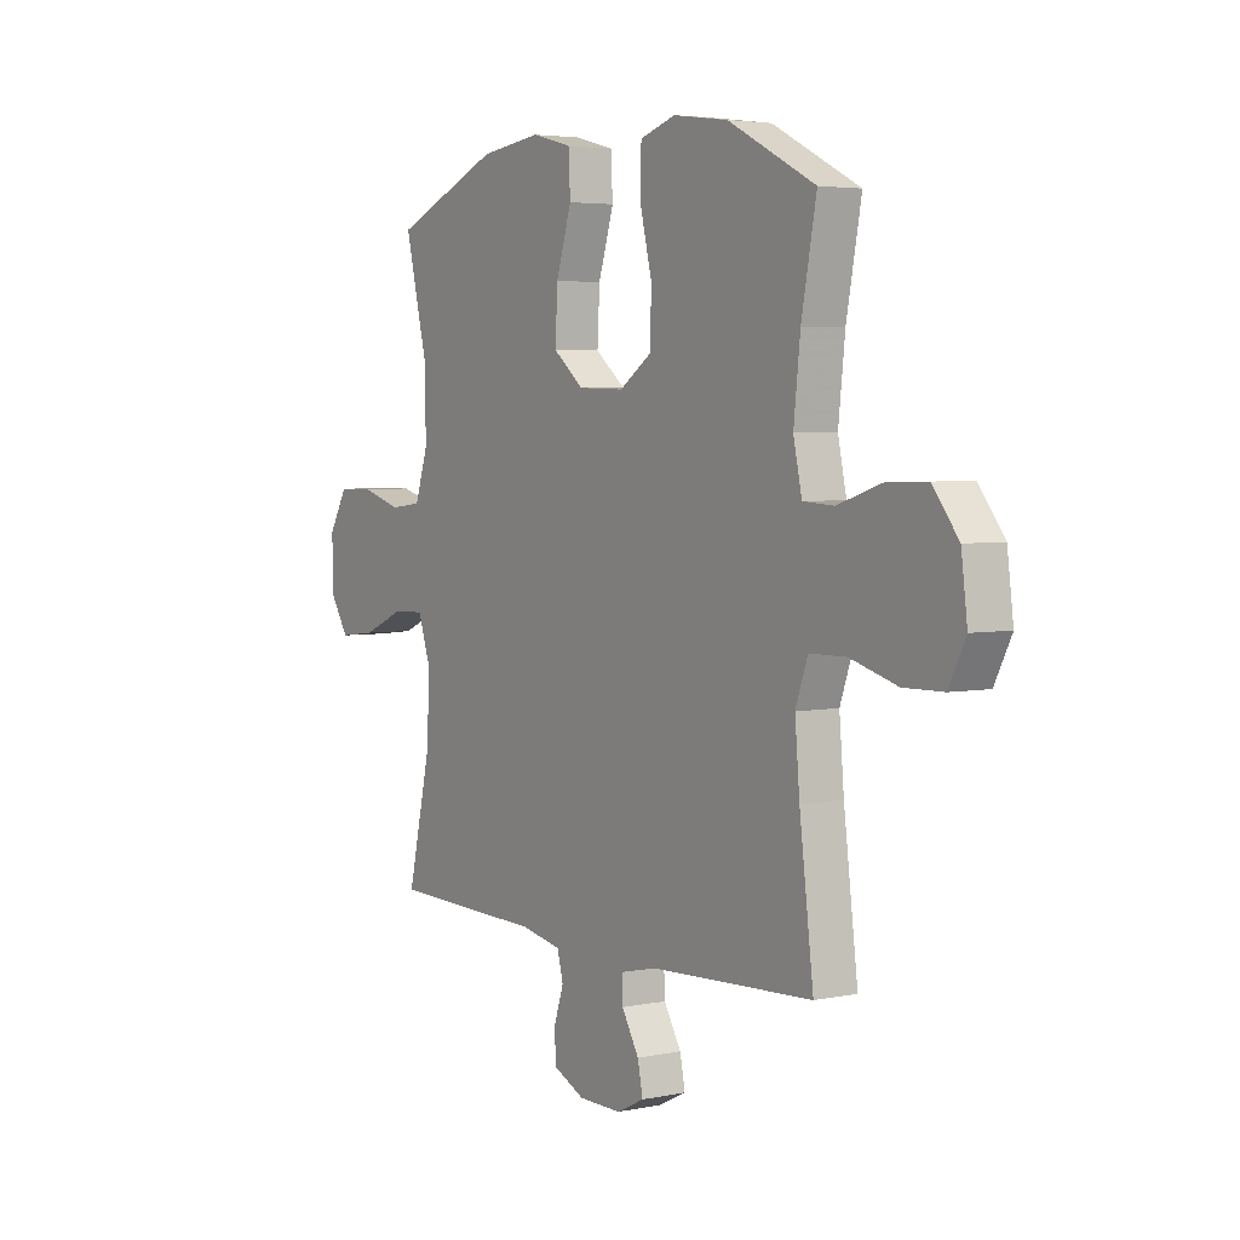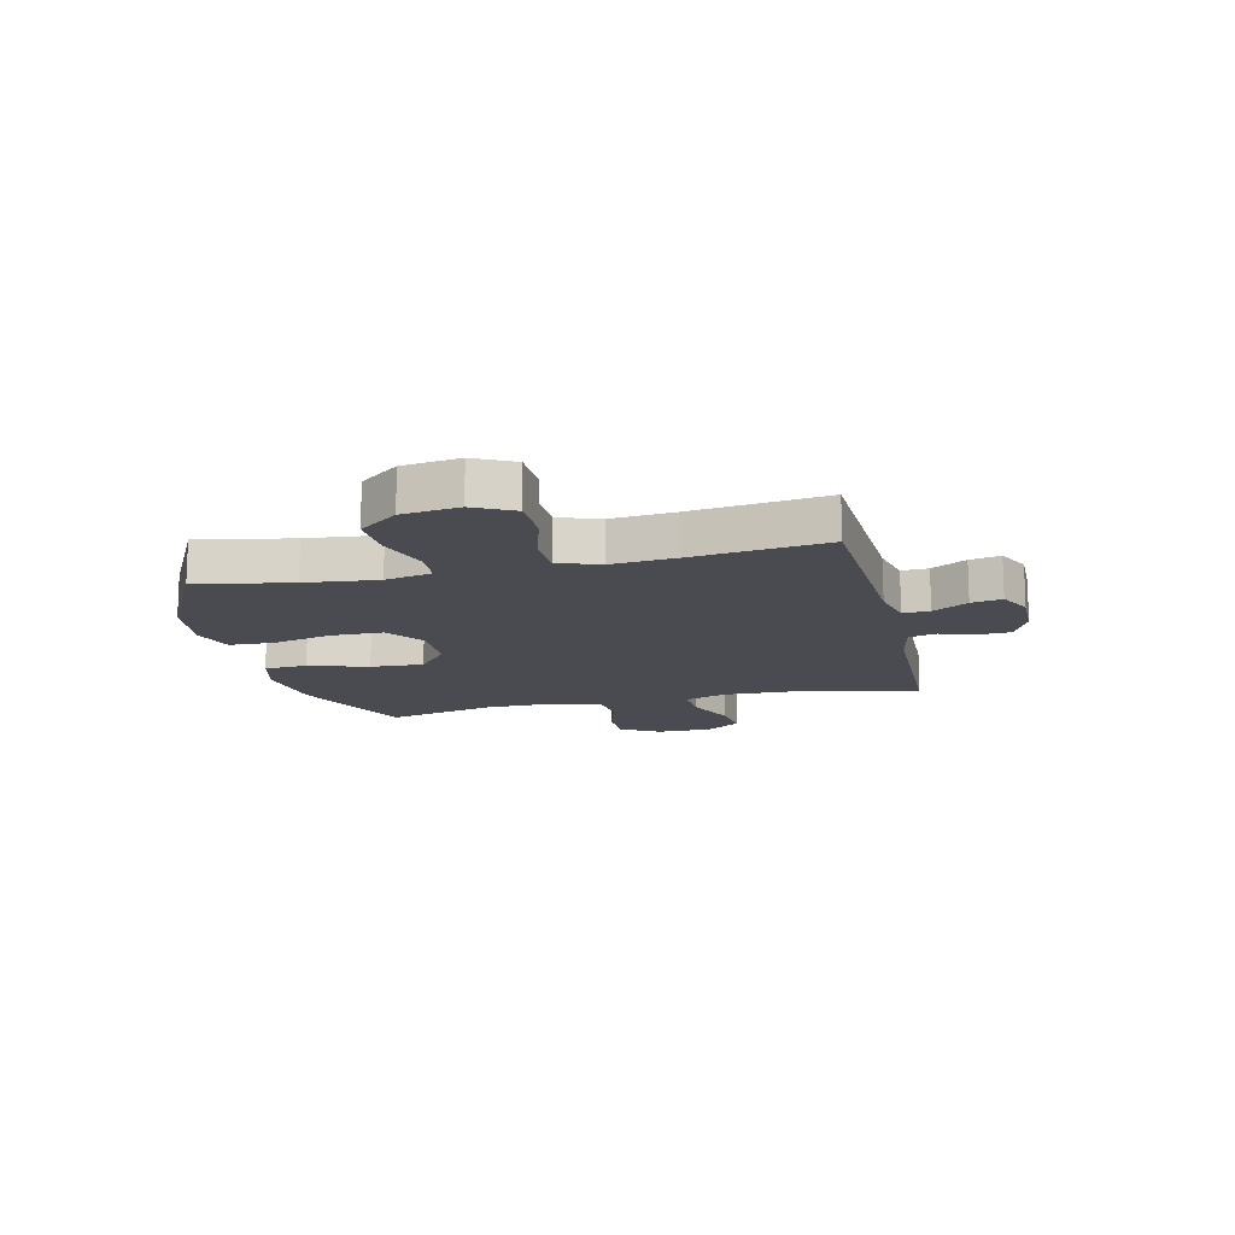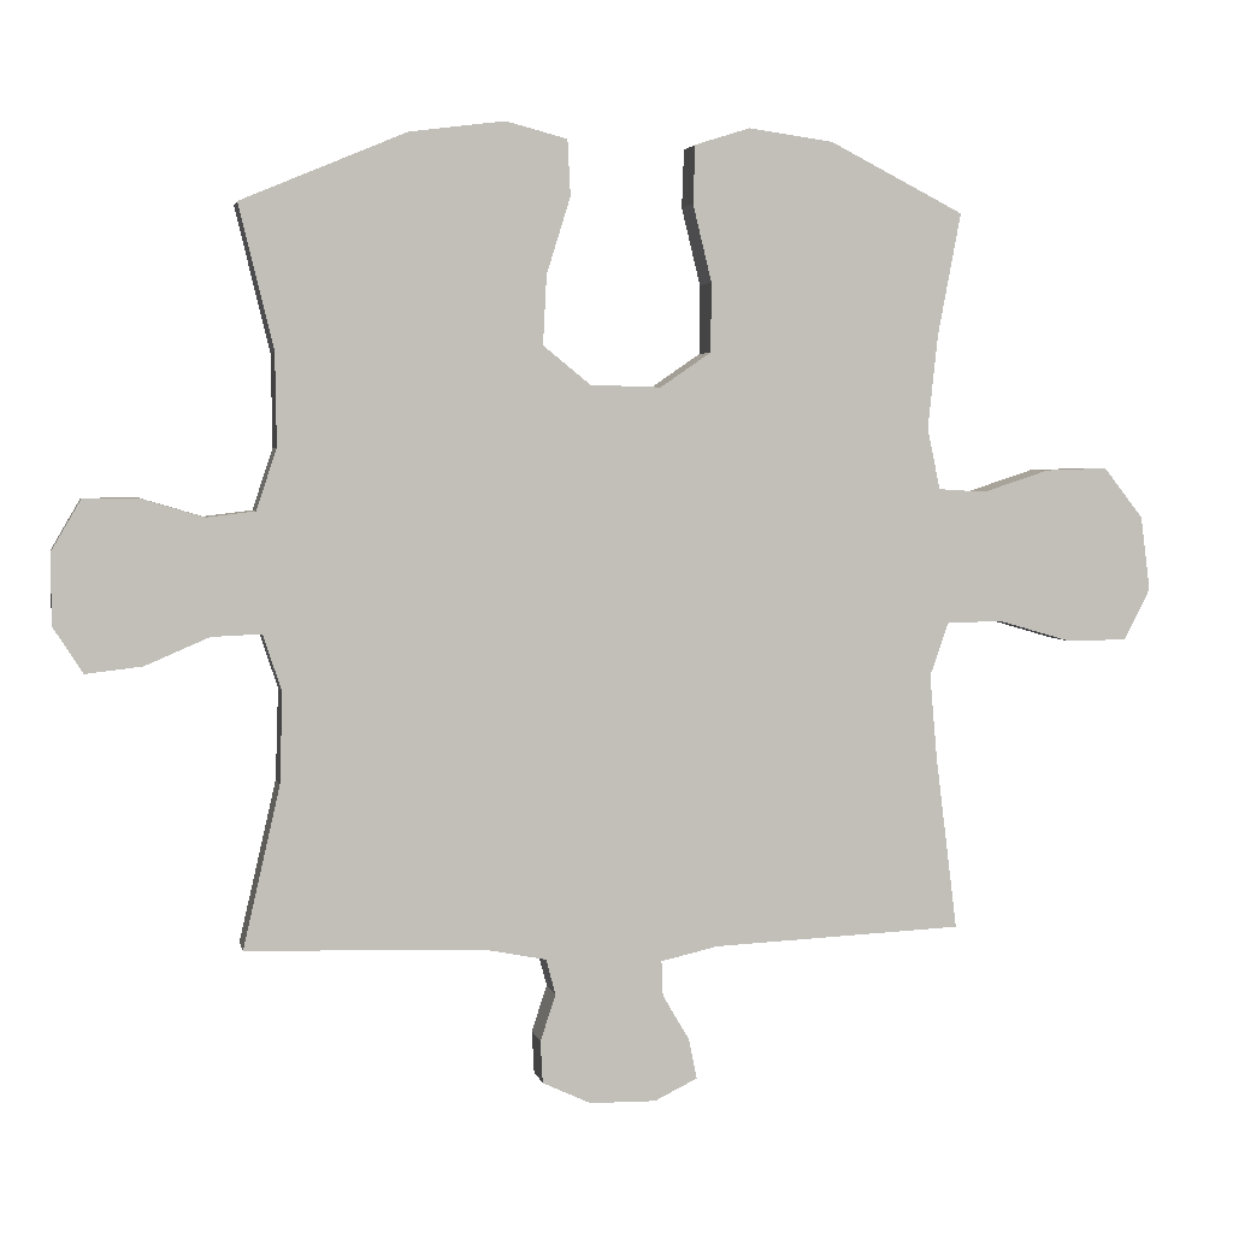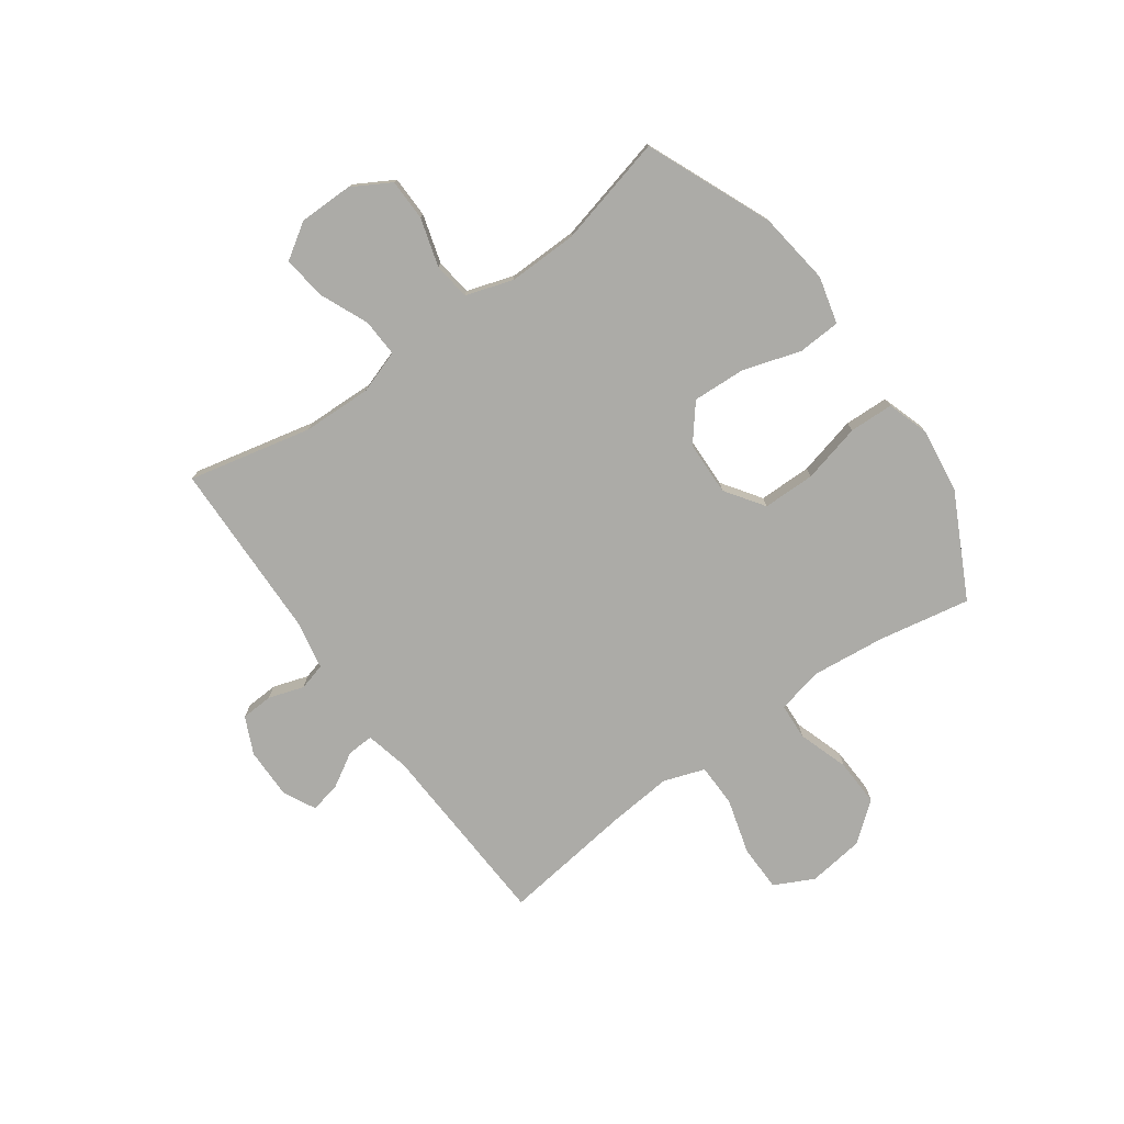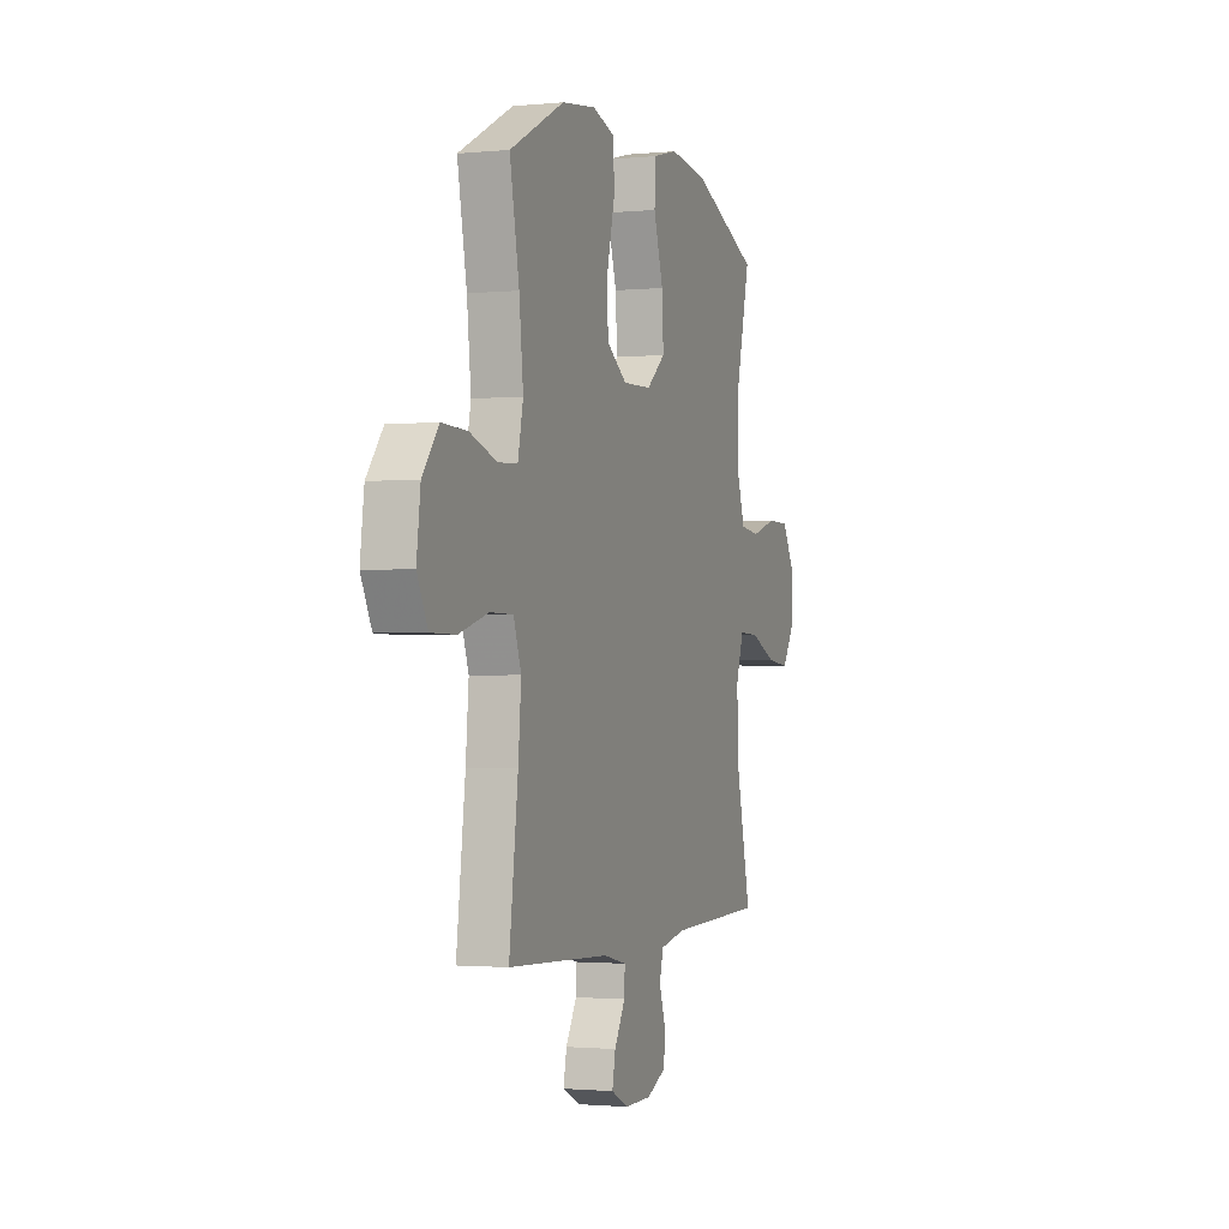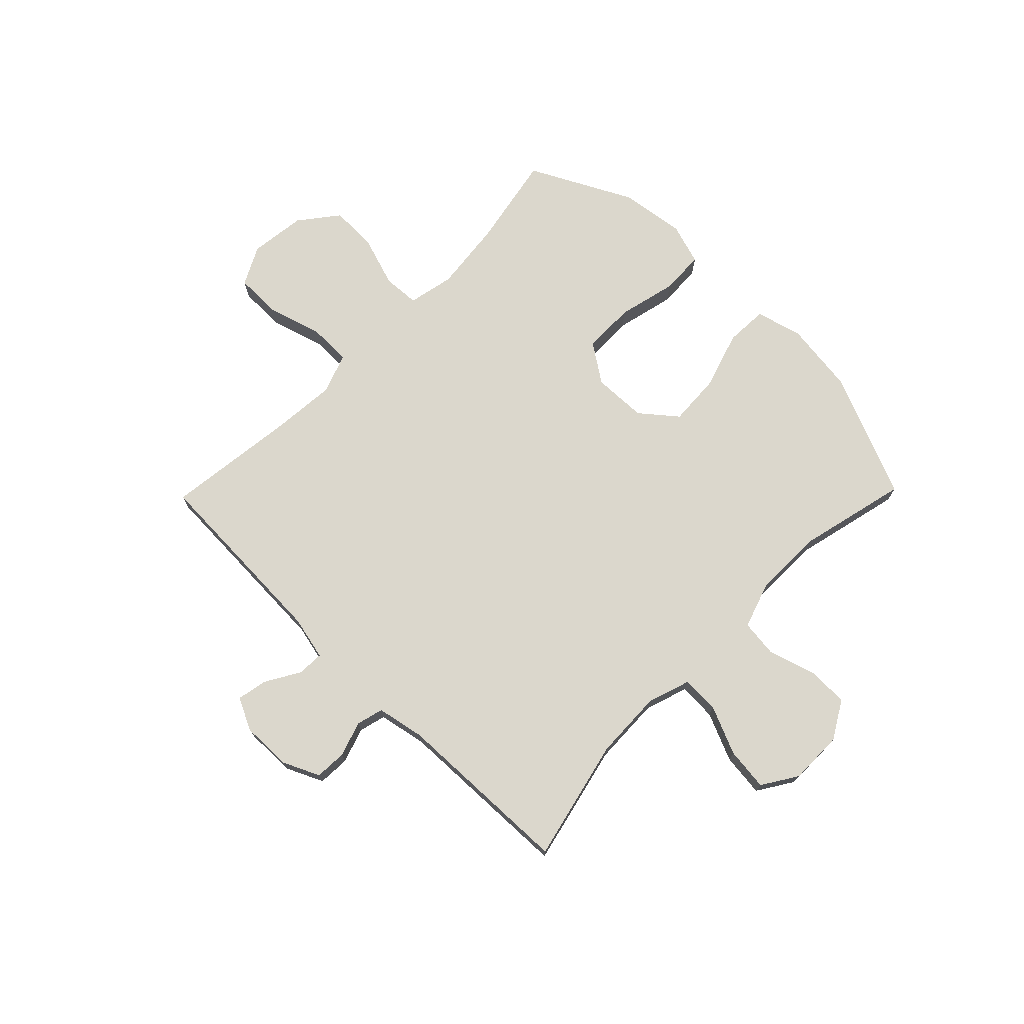
<metadata>
{"format":"obj","ext":"obj","renderer":"f3d","projection":"perspective","resolution":1024,"background":"white","views":[{"elev":4.1,"azim":56.1,"up":"+Z"},{"elev":-14.4,"azim":103.3,"up":"+Y"},{"elev":3.3,"azim":-11.4,"up":"+Z"},{"elev":-76.3,"azim":-54.2,"up":"+Y"},{"elev":-1.5,"azim":109.6,"up":"+Z"},{"elev":73.1,"azim":-135.7,"up":"+Y"}]}
</metadata>
<code>
v 0.5 0.07 0.5
v 0.468 0.07 0.331
v 0.454 0.07 0.201
v 0.472 0.07 0.117
v 0.538 0.07 0.113
v 0.63 0.07 0.143
v 0.716 0.07 0.146
v 0.771 0.07 0.076
v 0.784 0.07 -0.026
v 0.748 0.07 -0.097
v 0.664 0.07 -0.098
v 0.564 0.07 -0.069
v 0.486 0.07 -0.07
v 0.46 0.07 -0.144
v 0.47 0.07 -0.259
v 0.5 0.07 -0.5
v 0.154 0.07 -0.516
v 0.075 0.07 -0.534
v 0.077 0.07 -0.582
v 0.114 0.07 -0.645
v 0.125 0.07 -0.7
v 0.066 0.07 -0.729
v -0.025 0.07 -0.728
v -0.092 0.07 -0.697
v -0.095 0.07 -0.639
v -0.074 0.07 -0.575
v -0.087 0.07 -0.526
v -0.174 0.07 -0.509
v -0.5 0.07 -0.5
v -0.449 0.07 -0.277
v -0.445 0.07 -0.152
v -0.471 0.07 -0.074
v -0.54 0.07 -0.077
v -0.628 0.07 -0.115
v -0.706 0.07 -0.124
v -0.747 0.07 -0.06
v -0.747 0.07 0.038
v -0.707 0.07 0.107
v -0.632 0.07 0.108
v -0.545 0.07 0.082
v -0.478 0.07 0.09
v -0.45 0.07 0.175
v -0.452 0.07 0.302
v -0.5 0.07 0.5
v -0.272 0.07 0.596
v -0.141 0.07 0.613
v -0.056 0.07 0.591
v -0.052 0.07 0.514
v -0.085 0.07 0.408
v -0.09 0.07 0.313
v -0.025 0.07 0.26
v 0.073 0.07 0.257
v 0.143 0.07 0.305
v 0.144 0.07 0.4
v 0.118 0.07 0.507
v 0.121 0.07 0.587
v 0.197 0.07 0.611
v 0.314 0.07 0.595
v 0.5 0 0.5
v 0.468 0 0.331
v 0.454 0 0.201
v 0.472 0 0.117
v 0.538 0 0.113
v 0.63 0 0.143
v 0.716 0 0.146
v 0.771 0 0.076
v 0.784 0 -0.026
v 0.748 0 -0.097
v 0.664 0 -0.098
v 0.564 0 -0.069
v 0.486 0 -0.07
v 0.46 0 -0.144
v 0.47 0 -0.259
v 0.5 0 -0.5
v 0.154 0 -0.516
v 0.075 0 -0.534
v 0.077 0 -0.582
v 0.114 0 -0.645
v 0.125 0 -0.7
v 0.066 0 -0.729
v -0.025 0 -0.728
v -0.092 0 -0.697
v -0.095 0 -0.639
v -0.074 0 -0.575
v -0.087 0 -0.526
v -0.174 0 -0.509
v -0.5 0 -0.5
v -0.449 0 -0.277
v -0.445 0 -0.152
v -0.471 0 -0.074
v -0.54 0 -0.077
v -0.628 0 -0.115
v -0.706 0 -0.124
v -0.747 0 -0.06
v -0.747 0 0.038
v -0.707 0 0.107
v -0.632 0 0.108
v -0.545 0 0.082
v -0.478 0 0.09
v -0.45 0 0.175
v -0.452 0 0.302
v -0.5 0 0.5
v -0.272 0 0.596
v -0.141 0 0.613
v -0.056 0 0.591
v -0.052 0 0.514
v -0.085 0 0.408
v -0.09 0 0.313
v -0.025 0 0.26
v 0.073 0 0.257
v 0.143 0 0.305
v 0.144 0 0.4
v 0.118 0 0.507
v 0.121 0 0.587
v 0.197 0 0.611
v 0.314 0 0.595
f 58 1 2
f 57 58 2
f 56 57 2
f 55 56 2
f 54 55 2
f 53 54 2 3
f 52 53 3 4
f 51 52 4
f 47 48 49
f 46 47 49
f 45 46 49
f 44 45 49
f 43 44 49
f 42 43 49 50
f 41 42 50 51
f 38 39 40
f 37 38 40
f 36 37 40
f 35 36 40
f 34 35 40
f 33 34 40
f 32 33 40 41
f 41 51 4
f 32 41 4
f 31 32 4
f 28 29 30
f 31 4 5
f 30 31 5
f 28 30 5
f 27 28 5
f 24 25 26
f 23 24 26
f 22 23 26
f 21 22 26
f 20 21 26
f 19 20 26
f 18 19 26 27
f 15 16 17
f 17 18 27
f 15 17 27
f 14 15 27
f 10 11 12
f 9 10 12
f 8 9 12
f 7 8 12
f 6 7 12
f 5 6 12
f 5 12 13
f 5 13 14 27
f 60 59 116
f 60 116 115
f 60 115 114
f 60 114 113
f 60 113 112
f 61 60 112 111
f 62 61 111 110
f 62 110 109
f 107 106 105
f 107 105 104
f 107 104 103
f 107 103 102
f 107 102 101
f 108 107 101 100
f 109 108 100 99
f 98 97 96
f 98 96 95
f 98 95 94
f 98 94 93
f 98 93 92
f 98 92 91
f 99 98 91 90
f 62 109 99
f 62 99 90
f 62 90 89
f 88 87 86
f 63 62 89
f 63 89 88
f 63 88 86
f 63 86 85
f 84 83 82
f 84 82 81
f 84 81 80
f 84 80 79
f 84 79 78
f 84 78 77
f 85 84 77 76
f 75 74 73
f 85 76 75
f 85 75 73
f 85 73 72
f 70 69 68
f 70 68 67
f 70 67 66
f 70 66 65
f 70 65 64
f 70 64 63
f 71 70 63
f 85 72 71 63
f 1 59 60 2
f 2 60 61 3
f 3 61 62 4
f 4 62 63 5
f 5 63 64 6
f 6 64 65 7
f 7 65 66 8
f 8 66 67 9
f 9 67 68 10
f 10 68 69 11
f 11 69 70 12
f 12 70 71 13
f 13 71 72 14
f 14 72 73 15
f 15 73 74 16
f 16 74 75 17
f 17 75 76 18
f 18 76 77 19
f 19 77 78 20
f 20 78 79 21
f 21 79 80 22
f 22 80 81 23
f 23 81 82 24
f 24 82 83 25
f 25 83 84 26
f 26 84 85 27
f 27 85 86 28
f 28 86 87 29
f 29 87 88 30
f 30 88 89 31
f 31 89 90 32
f 32 90 91 33
f 33 91 92 34
f 34 92 93 35
f 35 93 94 36
f 36 94 95 37
f 37 95 96 38
f 38 96 97 39
f 39 97 98 40
f 40 98 99 41
f 41 99 100 42
f 42 100 101 43
f 43 101 102 44
f 44 102 103 45
f 45 103 104 46
f 46 104 105 47
f 47 105 106 48
f 48 106 107 49
f 49 107 108 50
f 50 108 109 51
f 51 109 110 52
f 52 110 111 53
f 53 111 112 54
f 54 112 113 55
f 55 113 114 56
f 56 114 115 57
f 57 115 116 58
f 58 116 59 1

</code>
